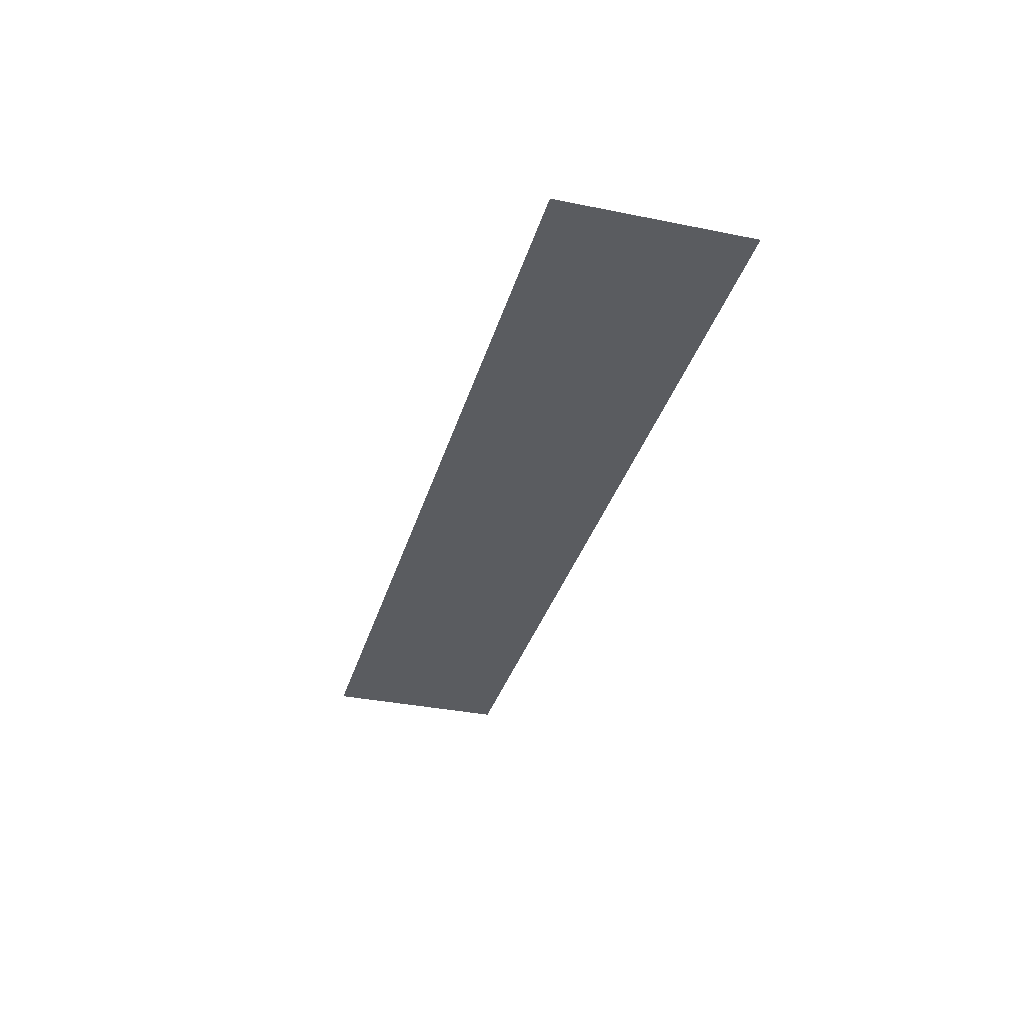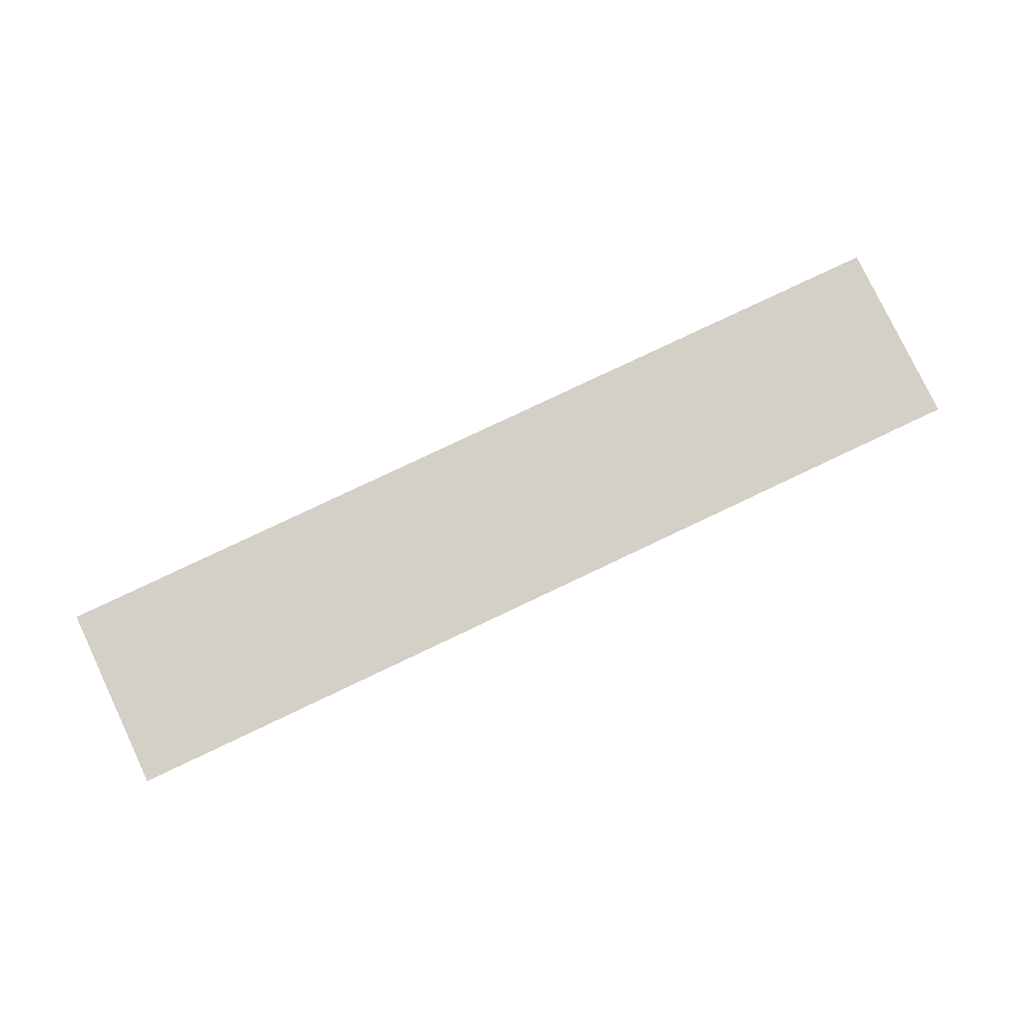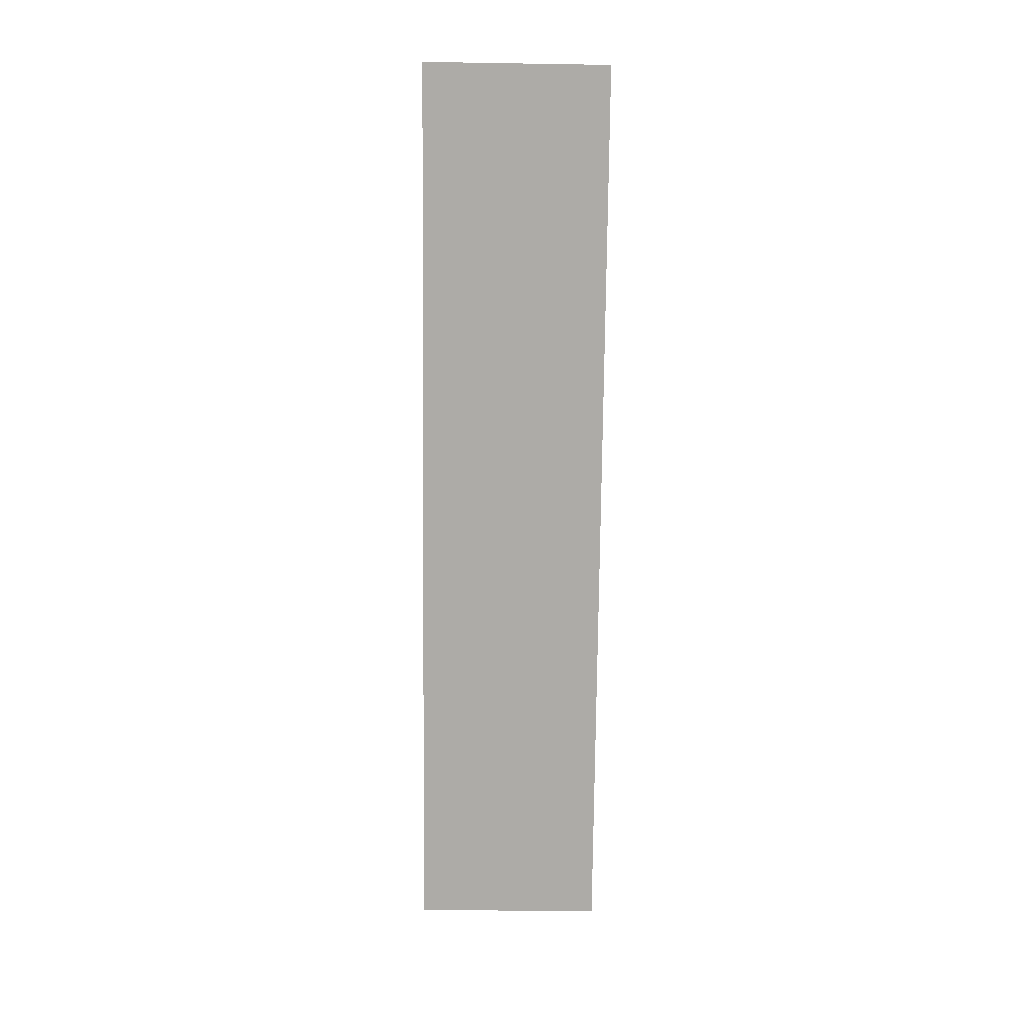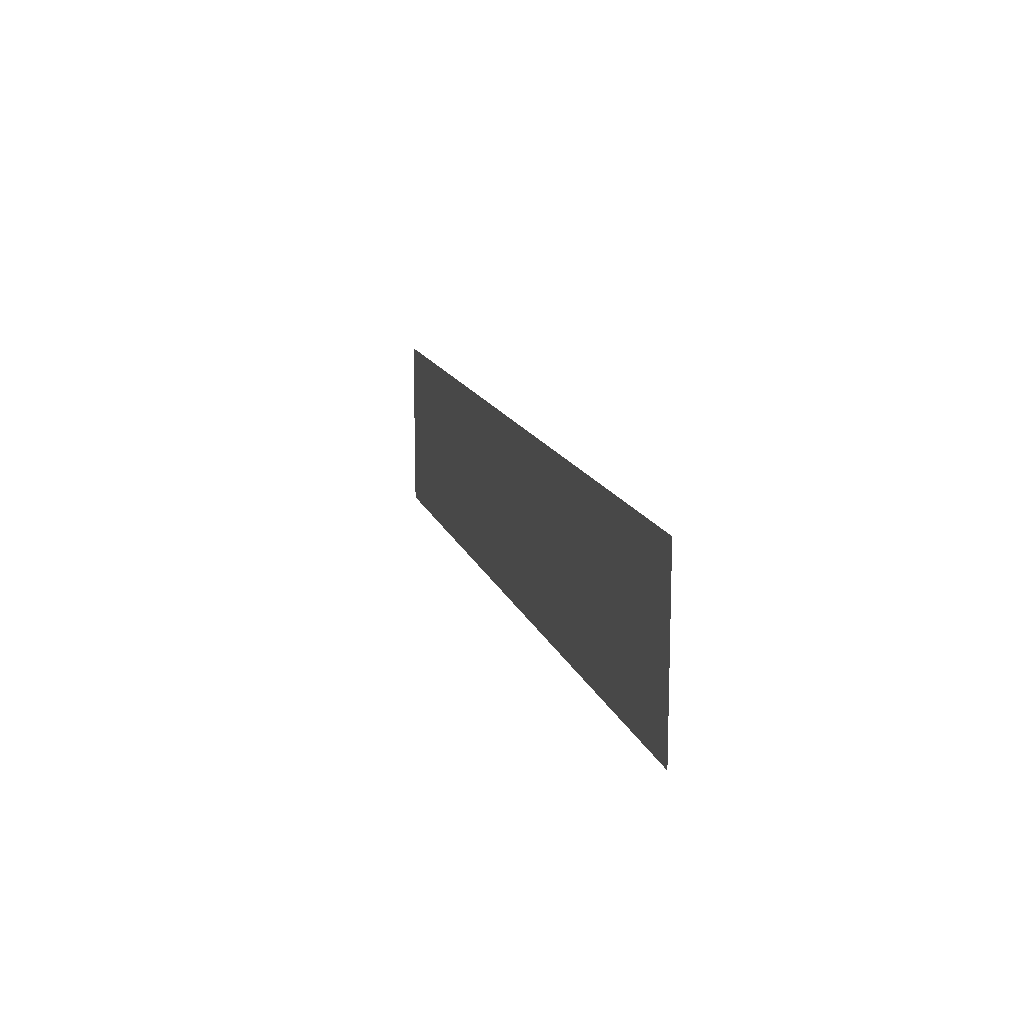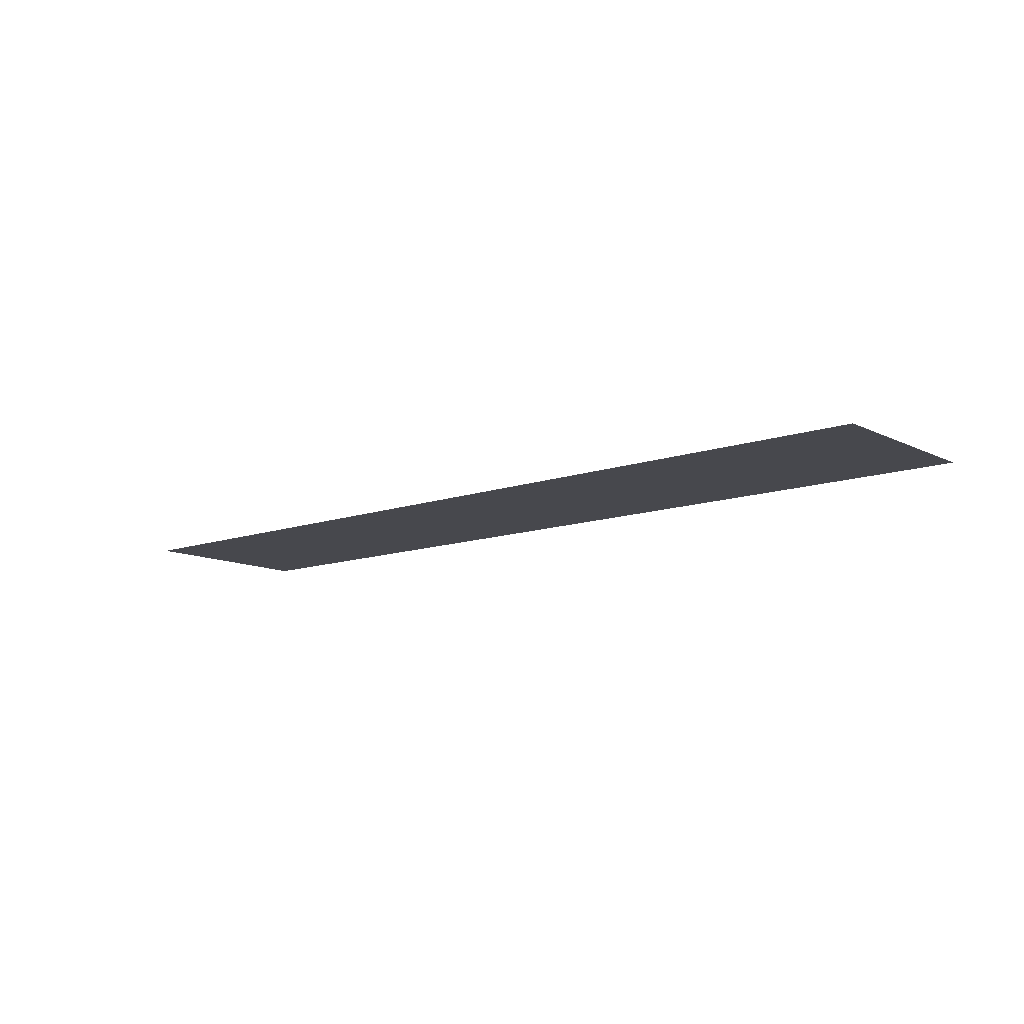
<metadata>
{"format":"obj","ext":"obj","renderer":"f3d","projection":"perspective","resolution":1024,"background":"white","views":[{"elev":-33.8,"azim":-105.4,"up":"+Z"},{"elev":80.0,"azim":-25.3,"up":"+Z"},{"elev":-76.4,"azim":89.4,"up":"+Z"},{"elev":14.3,"azim":74.8,"up":"+Y"},{"elev":-11.7,"azim":40.5,"up":"+Z"}]}
</metadata>
<code>
v -14.29 0.074 0.05
v -0.79 0.074 0.05
v -0.805 2.833 0.05
v -14.29 2.833 0.05
g Terrain_(1)_1619_2
f 1 3 2
f 4 3 1

</code>
